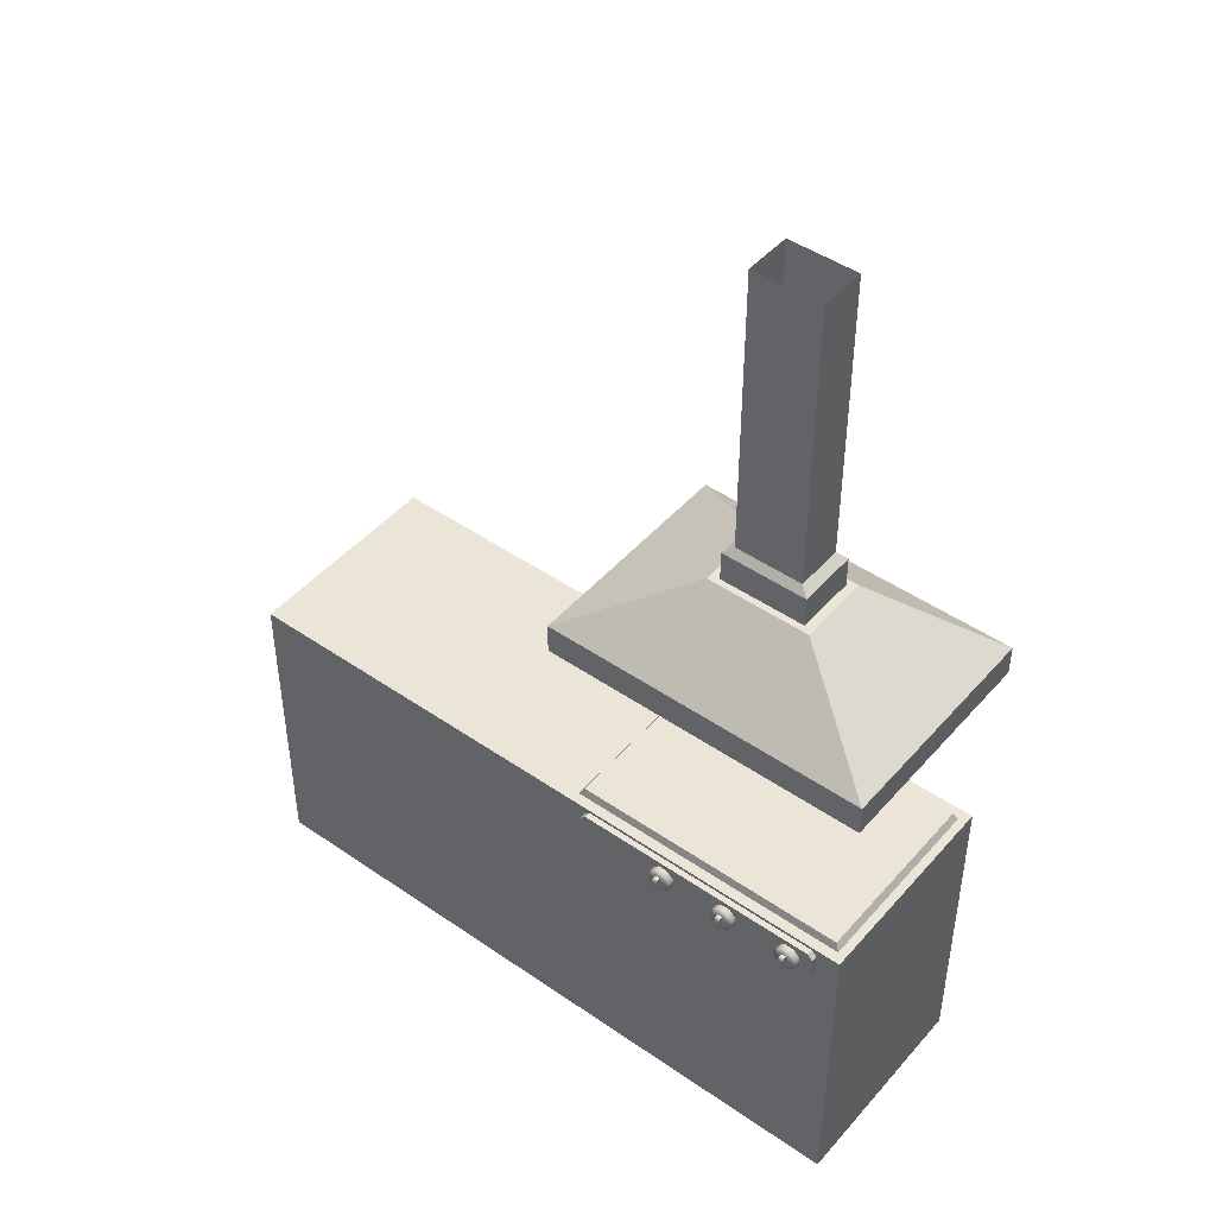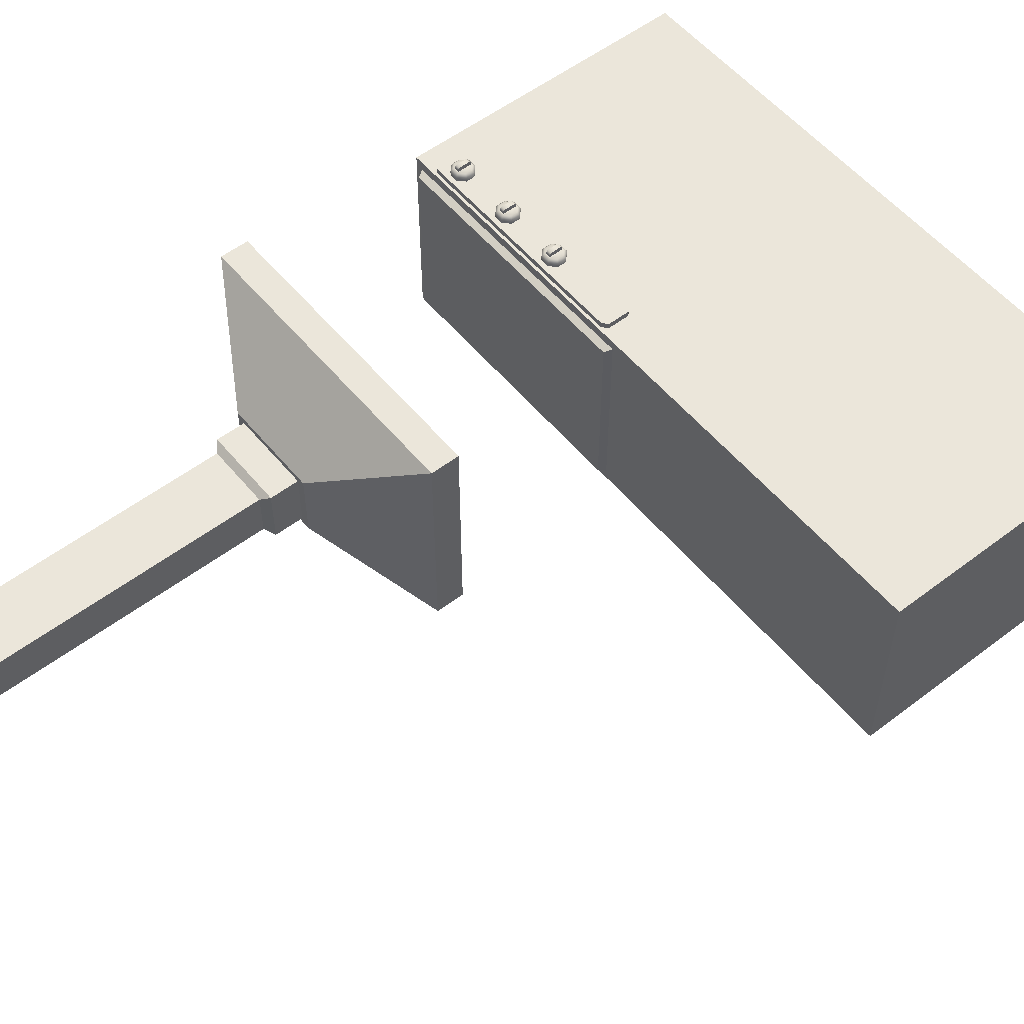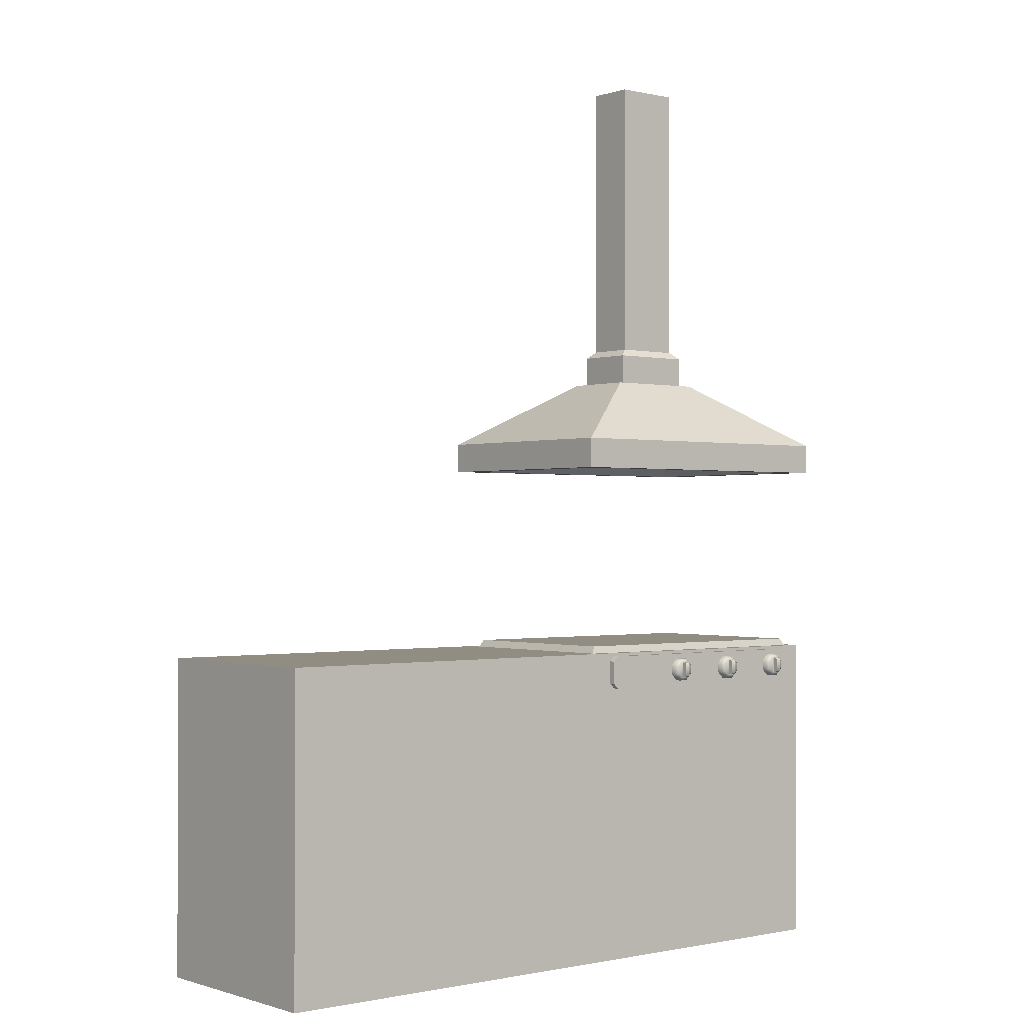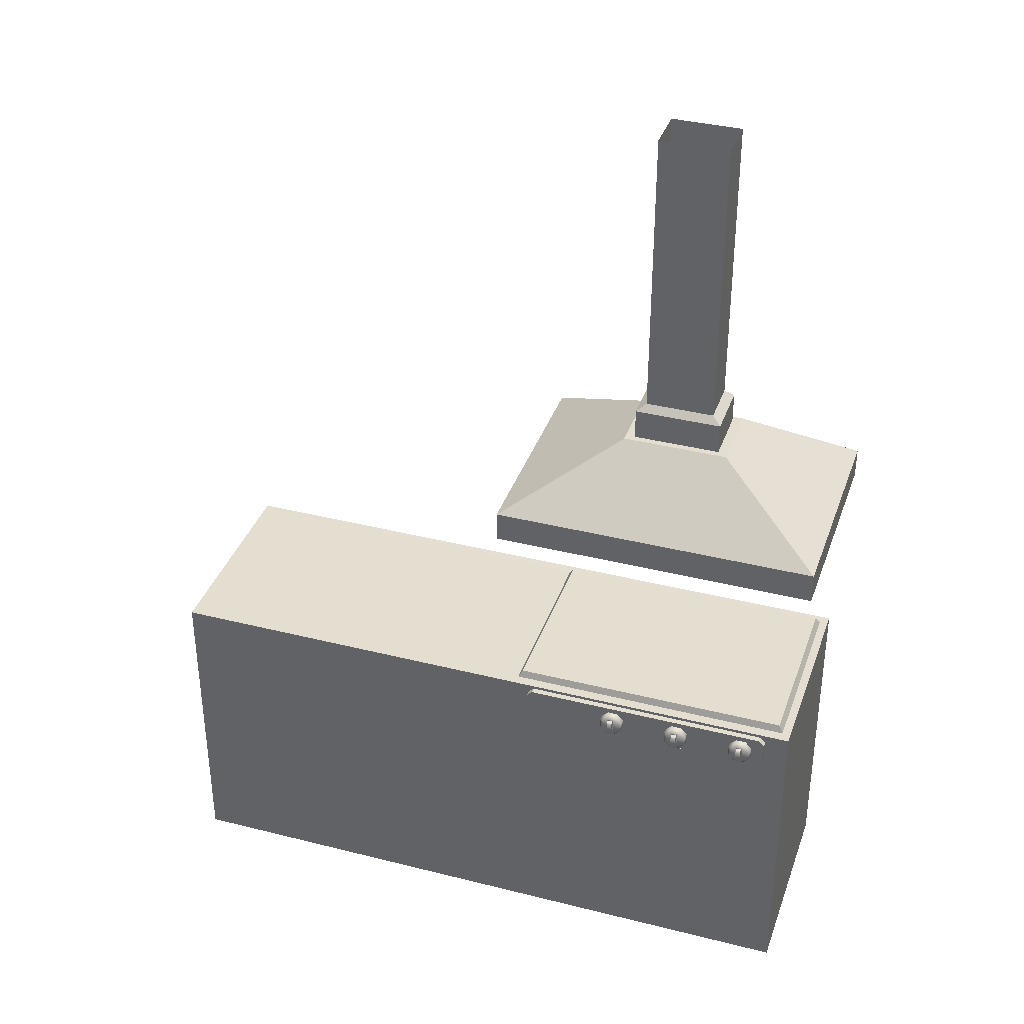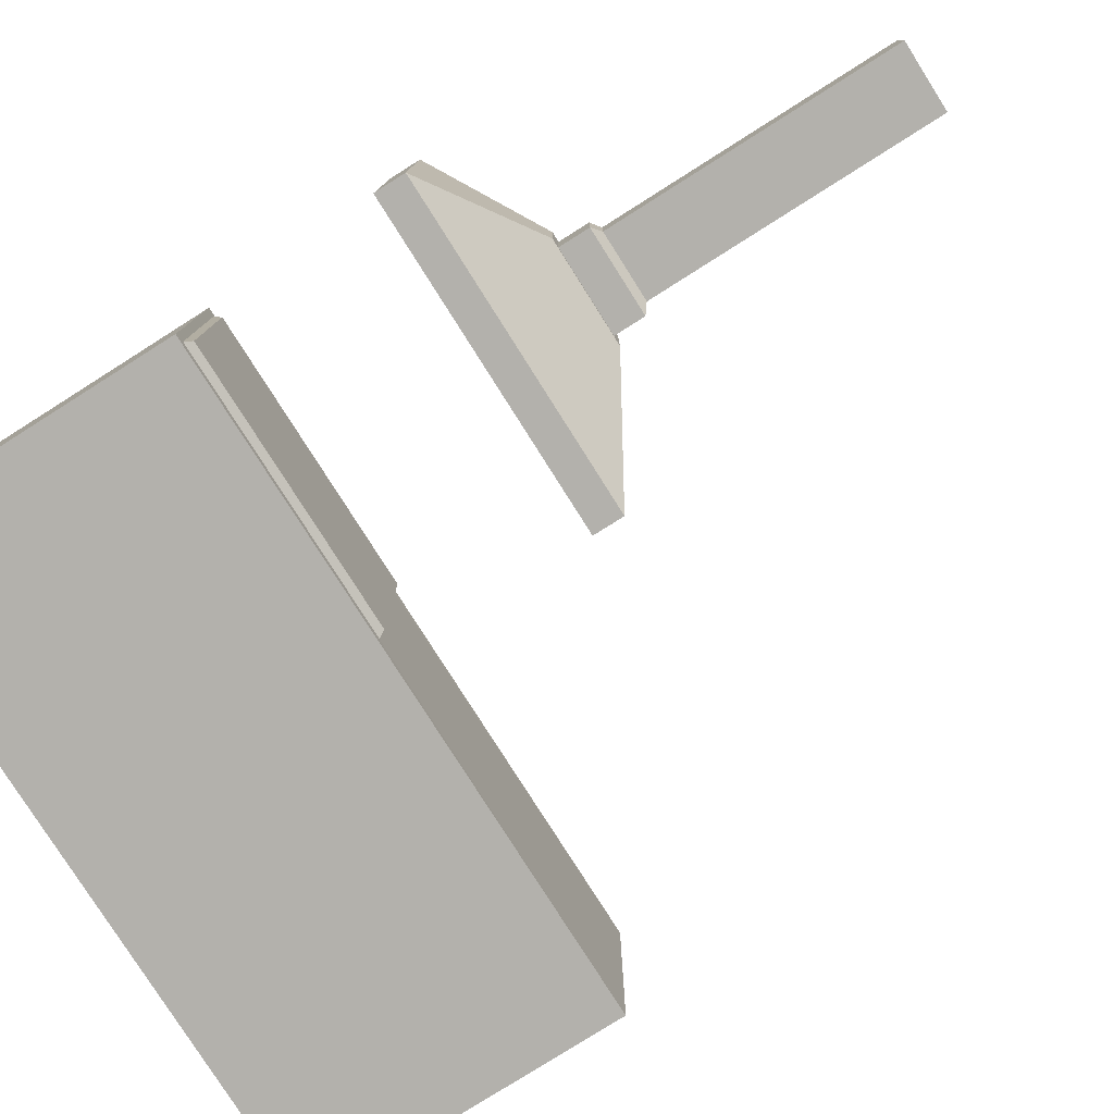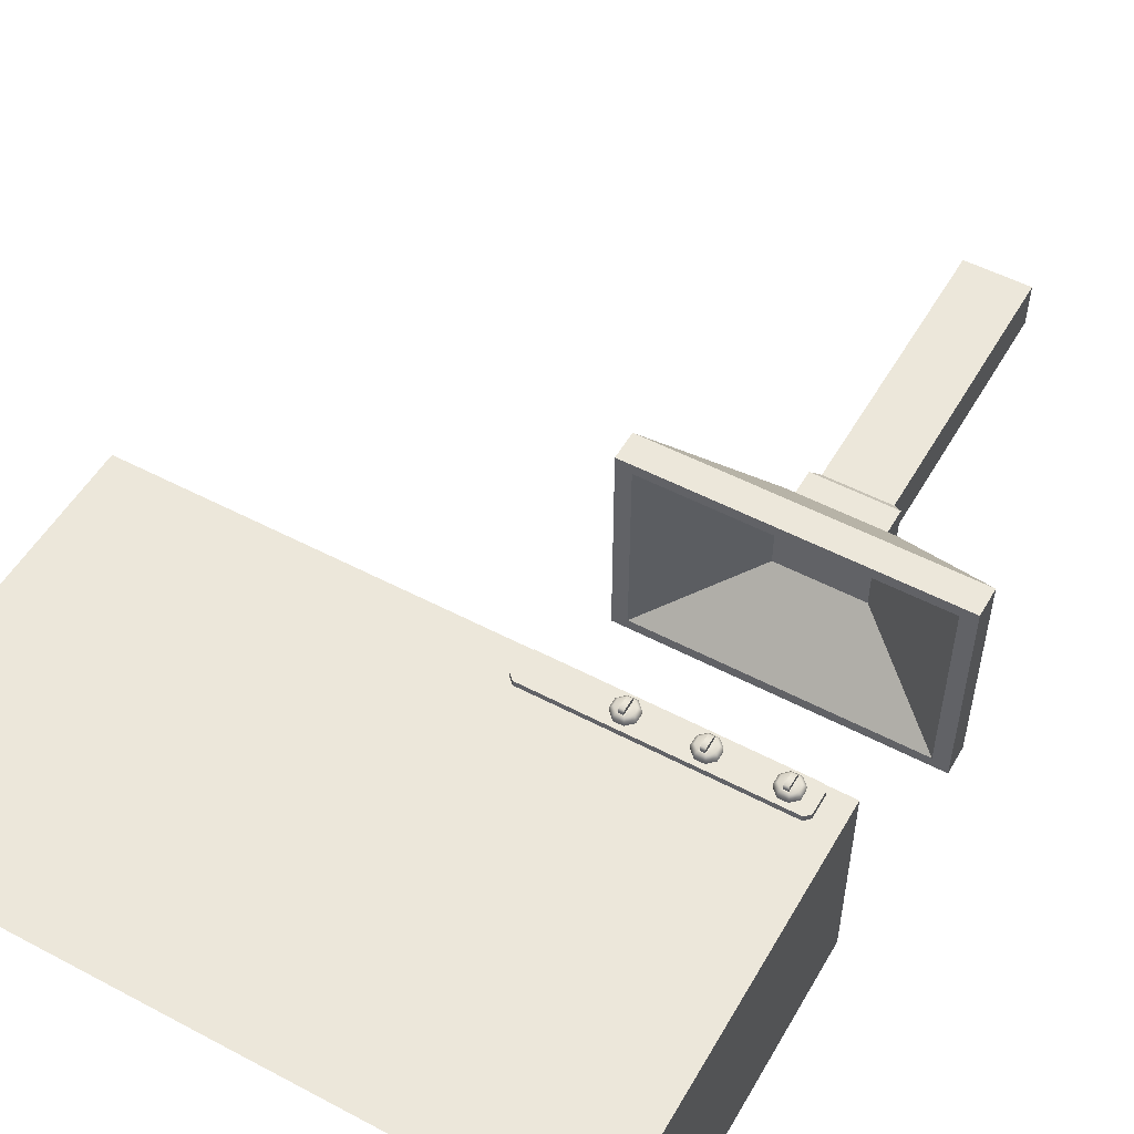
<metadata>
{"format":"obj","ext":"obj","renderer":"f3d","projection":"perspective","resolution":1024,"background":"white","views":[{"elev":46.0,"azim":38.4,"up":"+Y"},{"elev":54.9,"azim":-128.8,"up":"+Z"},{"elev":-0.7,"azim":-39.4,"up":"+Y"},{"elev":36.5,"azim":18.2,"up":"+Y"},{"elev":-79.0,"azim":122.3,"up":"+Z"},{"elev":52.7,"azim":29.5,"up":"+Z"}]}
</metadata>
<code>
g default
v -2.702 0.2875 1.271
v -2.702 1.913 0.1992
v 0.729 0.2875 1.271
v 0.6858 1.912 1.218
v 0.729 0.2875 0.1992
v 0.6858 1.912 0.2517
v -2.702 0.2875 0.1992
v -0.7791 1.912 0.2517
v -0.7791 1.912 1.218
v 0.729 1.913 0.1992
v 0.729 1.913 1.271
v -2.702 1.913 1.271
v -0.7573 1.949 0.2661
v 0.664 1.949 0.2661
v 0.664 1.949 1.204
v -0.7573 1.949 1.204
v -0.2459 1.87 1.286
v -0.1973 1.87 1.286
v -0.1628 1.836 1.286
v -0.1628 1.787 1.286
v -0.1973 1.752 1.286
v -0.2459 1.752 1.286
v -0.2803 1.787 1.286
v -0.2803 1.836 1.286
v -0.2341 1.85 1.341
v -0.2459 1.87 1.327
v -0.2091 1.85 1.341
v -0.1973 1.87 1.327
v -0.1768 1.83 1.341
v -0.1628 1.836 1.327
v -0.1768 1.793 1.341
v -0.1628 1.787 1.327
v -0.2091 1.772 1.341
v -0.1973 1.752 1.327
v -0.2341 1.772 1.341
v -0.2459 1.752 1.327
v -0.2664 1.793 1.341
v -0.2803 1.787 1.327
v -0.2664 1.83 1.341
v -0.2803 1.836 1.327
v -0.2401 1.856 1.341
v -0.203 1.856 1.341
v -0.203 1.766 1.341
v -0.2401 1.766 1.341
v -0.2341 1.842 1.365
v -0.2341 1.85 1.357
v -0.2091 1.85 1.357
v -0.2091 1.842 1.365
v -0.2091 1.78 1.365
v -0.2091 1.772 1.357
v -0.2341 1.772 1.357
v -0.2341 1.78 1.365
v 0.1066 1.87 1.286
v 0.1552 1.87 1.286
v 0.1897 1.836 1.286
v 0.1897 1.787 1.286
v 0.1552 1.752 1.286
v 0.1066 1.752 1.286
v 0.07216 1.787 1.286
v 0.07216 1.836 1.286
v 0.1184 1.85 1.341
v 0.1066 1.87 1.327
v 0.1434 1.85 1.341
v 0.1552 1.87 1.327
v 0.1757 1.83 1.341
v 0.1897 1.836 1.327
v 0.1757 1.793 1.341
v 0.1897 1.787 1.327
v 0.1434 1.772 1.341
v 0.1552 1.752 1.327
v 0.1184 1.772 1.341
v 0.1066 1.752 1.327
v 0.08612 1.793 1.341
v 0.07216 1.787 1.327
v 0.08612 1.83 1.341
v 0.07216 1.836 1.327
v 0.1124 1.856 1.341
v 0.1495 1.856 1.341
v 0.1495 1.766 1.341
v 0.1124 1.766 1.341
v 0.1184 1.842 1.365
v 0.1184 1.85 1.357
v 0.1434 1.85 1.357
v 0.1434 1.842 1.365
v 0.1434 1.78 1.365
v 0.1434 1.772 1.357
v 0.1184 1.772 1.357
v 0.1184 1.78 1.365
v 0.4591 1.87 1.286
v 0.5077 1.87 1.286
v 0.5422 1.836 1.286
v 0.5422 1.787 1.286
v 0.5077 1.752 1.286
v 0.4591 1.752 1.286
v 0.4247 1.787 1.286
v 0.4247 1.836 1.286
v 0.4709 1.85 1.341
v 0.4591 1.87 1.327
v 0.4959 1.85 1.341
v 0.5077 1.87 1.327
v 0.5282 1.83 1.341
v 0.5422 1.836 1.327
v 0.5282 1.793 1.341
v 0.5422 1.787 1.327
v 0.4959 1.772 1.341
v 0.5077 1.752 1.327
v 0.4709 1.772 1.341
v 0.4591 1.752 1.327
v 0.4386 1.793 1.341
v 0.4247 1.787 1.327
v 0.4386 1.83 1.341
v 0.4247 1.836 1.327
v 0.4649 1.856 1.341
v 0.502 1.856 1.341
v 0.502 1.766 1.341
v 0.4649 1.766 1.341
v 0.4709 1.842 1.365
v 0.4709 1.85 1.357
v 0.4959 1.85 1.357
v 0.4959 1.842 1.365
v 0.4959 1.78 1.365
v 0.4959 1.772 1.357
v 0.4709 1.772 1.357
v 0.4709 1.78 1.365
v -0.3111 3.39 0.9218
v -0.3111 3.39 0.5559
v 0.2178 3.39 0.9218
v 0.2178 3.39 0.5559
v -0.8684 3.052 0.1704
v -0.8684 3.052 1.307
v 0.7751 3.052 0.1704
v 0.7751 3.052 1.307
v -0.2648 3.39 0.8898
v -0.2648 3.39 0.5879
v 0.1715 3.39 0.8898
v 0.1715 3.39 0.5879
v -0.7866 2.898 0.227
v -0.7866 2.898 1.251
v 0.6933 2.898 0.227
v 0.6933 2.898 1.251
v -0.2648 3.545 0.8898
v -0.2648 3.545 0.5879
v 0.1715 3.545 0.5879
v 0.1715 3.545 0.8898
v -0.2191 5.044 0.8582
v -0.2191 5.044 0.6195
v 0.1259 5.044 0.8582
v 0.1259 5.044 0.6195
v -0.2191 3.581 0.8582
v -0.2191 3.581 0.6195
v 0.1259 3.581 0.6195
v 0.1259 3.581 0.8582
v -0.8684 2.898 0.1704
v -0.8684 2.898 1.307
v 0.7751 2.898 0.1704
v 0.7751 2.898 1.307
v -0.277 3.256 0.5795
v -0.277 3.256 0.8982
v 0.1837 3.256 0.5795
v 0.1837 3.256 0.8982
v -0.6749 1.897 1.301
v -0.7013 1.87 1.301
v -0.7013 1.87 1.229
v -0.6749 1.897 1.229
v -0.7013 1.752 1.301
v -0.6749 1.726 1.301
v -0.6749 1.726 1.229
v -0.7013 1.752 1.229
v 0.582 1.897 1.229
v 0.6084 1.87 1.229
v 0.582 1.726 1.301
v 0.6084 1.752 1.301
v 0.6084 1.87 1.301
v 0.582 1.897 1.301
v 0.6084 1.752 1.229
v 0.582 1.726 1.229
g polySurface312
f 12 7 1
f 2 5 7
f 10 3 5
f 4 16 9
f 11 1 3
f 8 10 2
f 4 10 6
f 9 11 4
f 8 12 9
f 13 15 14
f 8 14 6
f 9 13 8
f 6 15 4
f 12 2 7
f 2 10 5
f 10 11 3
f 4 15 16
f 11 12 1
f 8 6 10
f 4 11 10
f 9 12 11
f 8 2 12
f 13 16 15
f 8 13 14
f 9 16 13
f 6 14 15
f 40 17 24
f 30 20 19
f 32 21 20
f 34 22 21
f 36 23 22
f 38 24 23
f 26 18 17
f 28 19 18
f 26 42 28
f 30 42 29
f 30 31 32
f 34 31 43
f 34 44 36
f 36 37 38
f 38 39 40
f 26 39 41
f 39 44 41
f 47 49 50
f 42 31 29
f 25 42 41
f 35 43 33
f 25 44 35
f 33 42 27
f 51 45 46
f 45 49 48
f 33 51 35
f 48 46 45
f 52 50 49
f 25 47 27
f 27 50 33
f 35 46 25
f 40 26 17
f 30 32 20
f 32 34 21
f 34 36 22
f 36 38 23
f 38 40 24
f 26 28 18
f 28 30 19
f 26 41 42
f 30 28 42
f 30 29 31
f 34 32 31
f 34 43 44
f 36 44 37
f 38 37 39
f 26 40 39
f 39 37 44
f 47 48 49
f 42 43 31
f 25 27 42
f 35 44 43
f 25 41 44
f 33 43 42
f 51 52 45
f 45 52 49
f 33 50 51
f 48 47 46
f 52 51 50
f 25 46 47
f 27 47 50
f 35 51 46
f 76 53 60
f 66 56 55
f 56 70 57
f 70 58 57
f 72 59 58
f 74 60 59
f 62 54 53
f 64 55 54
f 64 77 78
f 66 78 65
f 66 67 68
f 68 79 70
f 72 79 80
f 72 73 74
f 74 75 76
f 62 75 77
f 77 73 80
f 83 85 86
f 65 79 67
f 63 77 61
f 71 79 69
f 61 80 71
f 69 78 63
f 87 81 82
f 81 85 84
f 69 87 71
f 84 82 81
f 88 86 85
f 61 83 63
f 63 86 69
f 71 82 61
f 76 62 53
f 66 68 56
f 56 68 70
f 70 72 58
f 72 74 59
f 74 76 60
f 62 64 54
f 64 66 55
f 64 62 77
f 66 64 78
f 66 65 67
f 68 67 79
f 72 70 79
f 72 80 73
f 74 73 75
f 62 76 75
f 77 75 73
f 83 84 85
f 65 78 79
f 63 78 77
f 71 80 79
f 61 77 80
f 69 79 78
f 87 88 81
f 81 88 85
f 69 86 87
f 84 83 82
f 88 87 86
f 61 82 83
f 63 83 86
f 71 87 82
f 112 89 96
f 102 92 91
f 92 106 93
f 106 94 93
f 108 95 94
f 110 96 95
f 98 90 89
f 100 91 90
f 98 114 100
f 102 114 101
f 102 103 104
f 104 115 106
f 106 116 108
f 108 109 110
f 110 111 112
f 98 111 113
f 111 116 113
f 119 121 122
f 114 103 101
f 97 114 113
f 105 116 115
f 107 113 116
f 99 115 114
f 123 117 118
f 117 121 120
f 105 123 107
f 120 118 117
f 124 122 121
f 97 119 99
f 99 122 105
f 107 118 97
f 112 98 89
f 102 104 92
f 92 104 106
f 106 108 94
f 108 110 95
f 110 112 96
f 98 100 90
f 100 102 91
f 98 113 114
f 102 100 114
f 102 101 103
f 104 103 115
f 106 115 116
f 108 116 109
f 110 109 111
f 98 112 111
f 111 109 116
f 119 120 121
f 114 115 103
f 97 99 114
f 105 107 116
f 107 97 113
f 99 105 115
f 123 124 117
f 117 124 121
f 105 122 123
f 120 119 118
f 124 123 122
f 97 118 119
f 99 119 122
f 107 123 118
f 126 136 128
f 125 132 127
f 129 154 130
f 128 129 126
f 126 130 125
f 127 131 128
f 144 149 141
f 142 151 143
f 125 134 126
f 128 135 127
f 127 133 125
f 140 158 160
f 130 156 132
f 131 153 129
f 132 155 131
f 144 133 135
f 143 135 136
f 142 136 134
f 141 134 133
f 145 150 149
f 146 151 150
f 148 152 151
f 147 149 152
f 141 150 142
f 143 152 144
f 138 153 137
f 137 155 139
f 139 156 140
f 140 154 138
f 159 158 157
f 139 157 137
f 139 160 159
f 138 157 158
f 126 134 136
f 125 130 132
f 129 153 154
f 128 131 129
f 126 129 130
f 127 132 131
f 144 152 149
f 142 150 151
f 125 133 134
f 128 136 135
f 127 135 133
f 140 138 158
f 130 154 156
f 131 155 153
f 132 156 155
f 144 141 133
f 143 144 135
f 142 143 136
f 141 142 134
f 145 146 150
f 146 148 151
f 148 147 152
f 147 145 149
f 141 149 150
f 143 151 152
f 138 154 153
f 137 153 155
f 139 155 156
f 140 156 154
f 159 160 158
f 139 159 157
f 139 140 160
f 138 137 157
f 172 174 171
f 176 166 167
f 175 173 172
f 162 168 165
f 164 162 161
f 176 172 171
f 166 168 167
f 174 170 169
f 164 174 169
f 171 161 166
f 166 162 165
f 172 173 174
f 176 171 166
f 175 170 173
f 162 163 168
f 164 163 162
f 176 175 172
f 166 165 168
f 174 173 170
f 164 161 174
f 171 174 161
f 166 161 162

</code>
